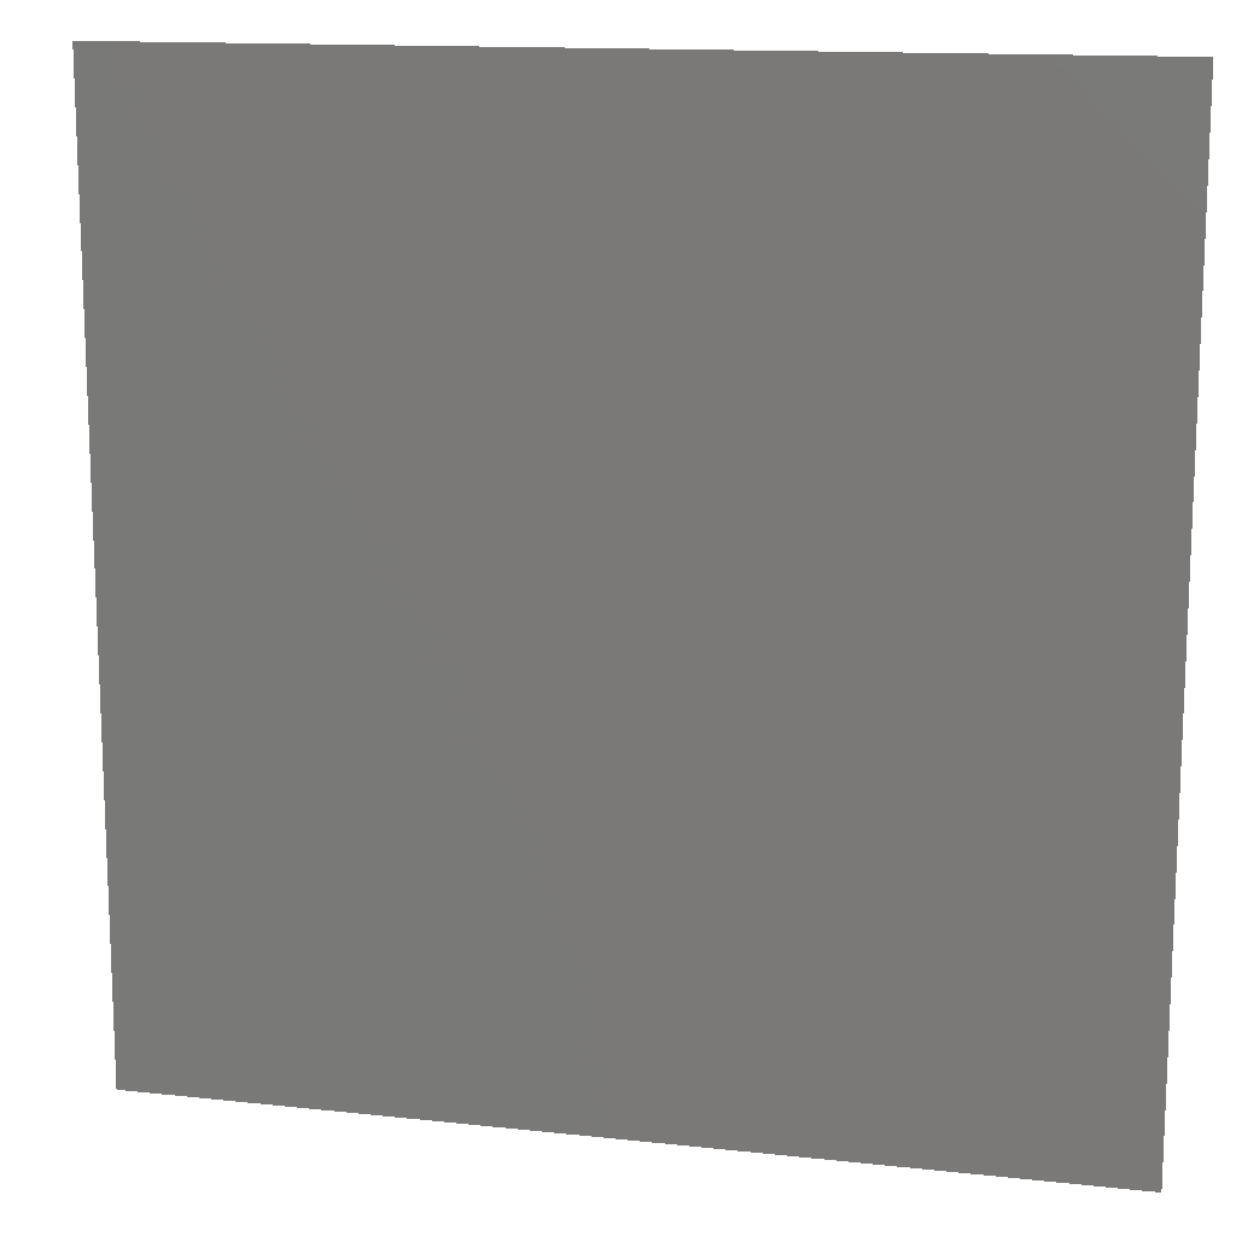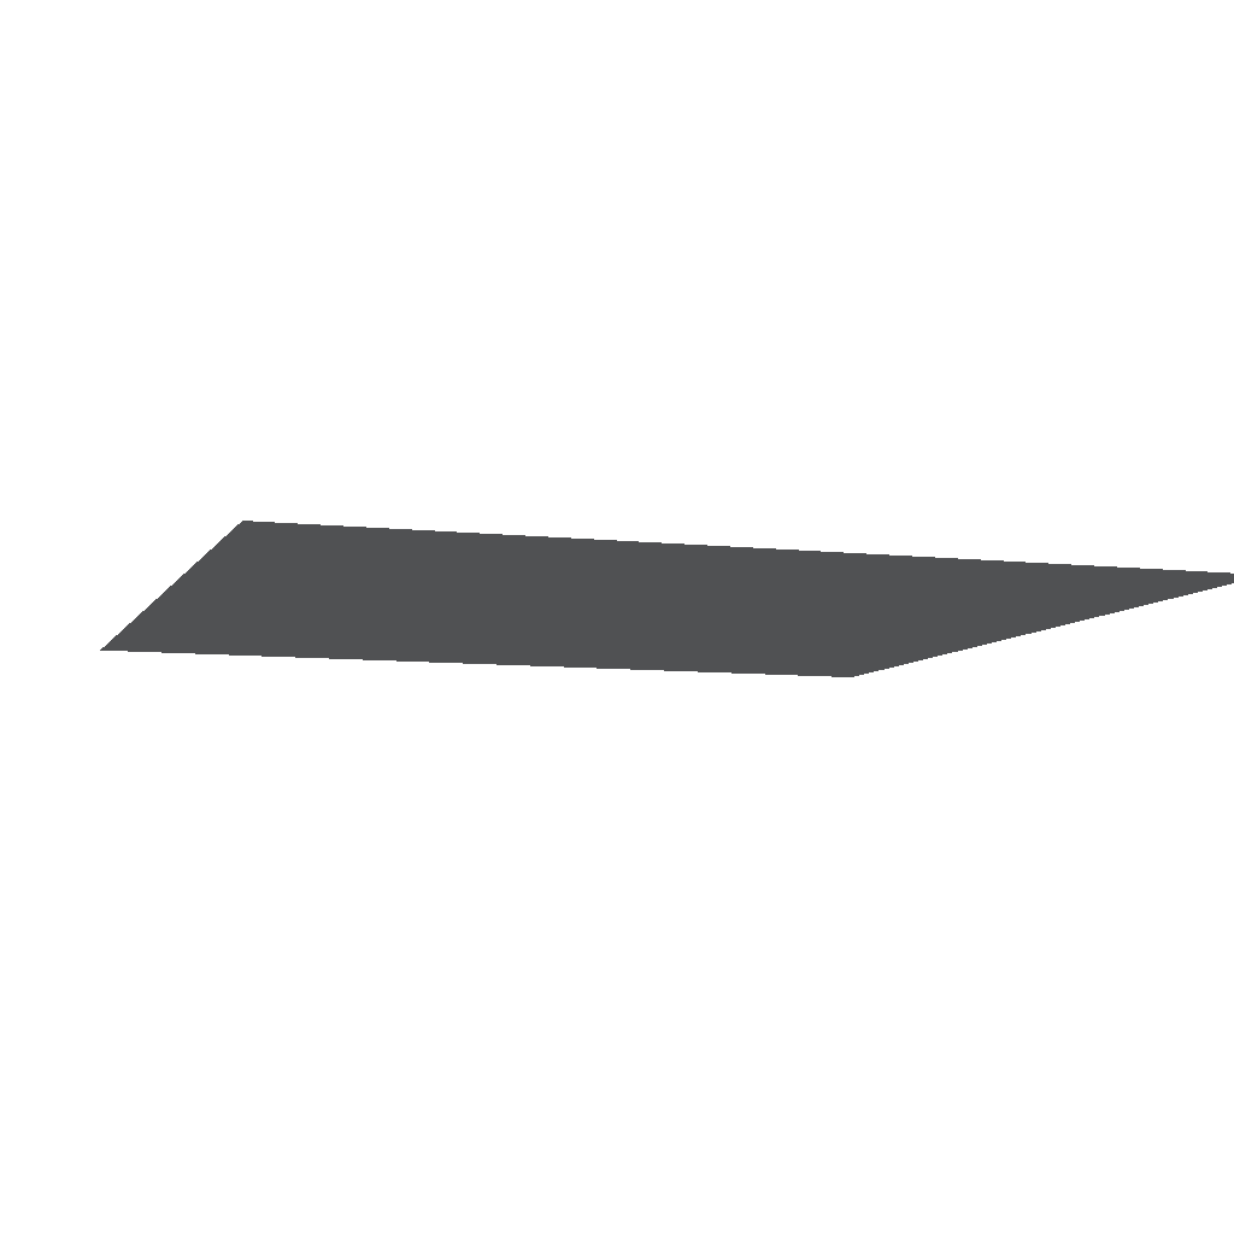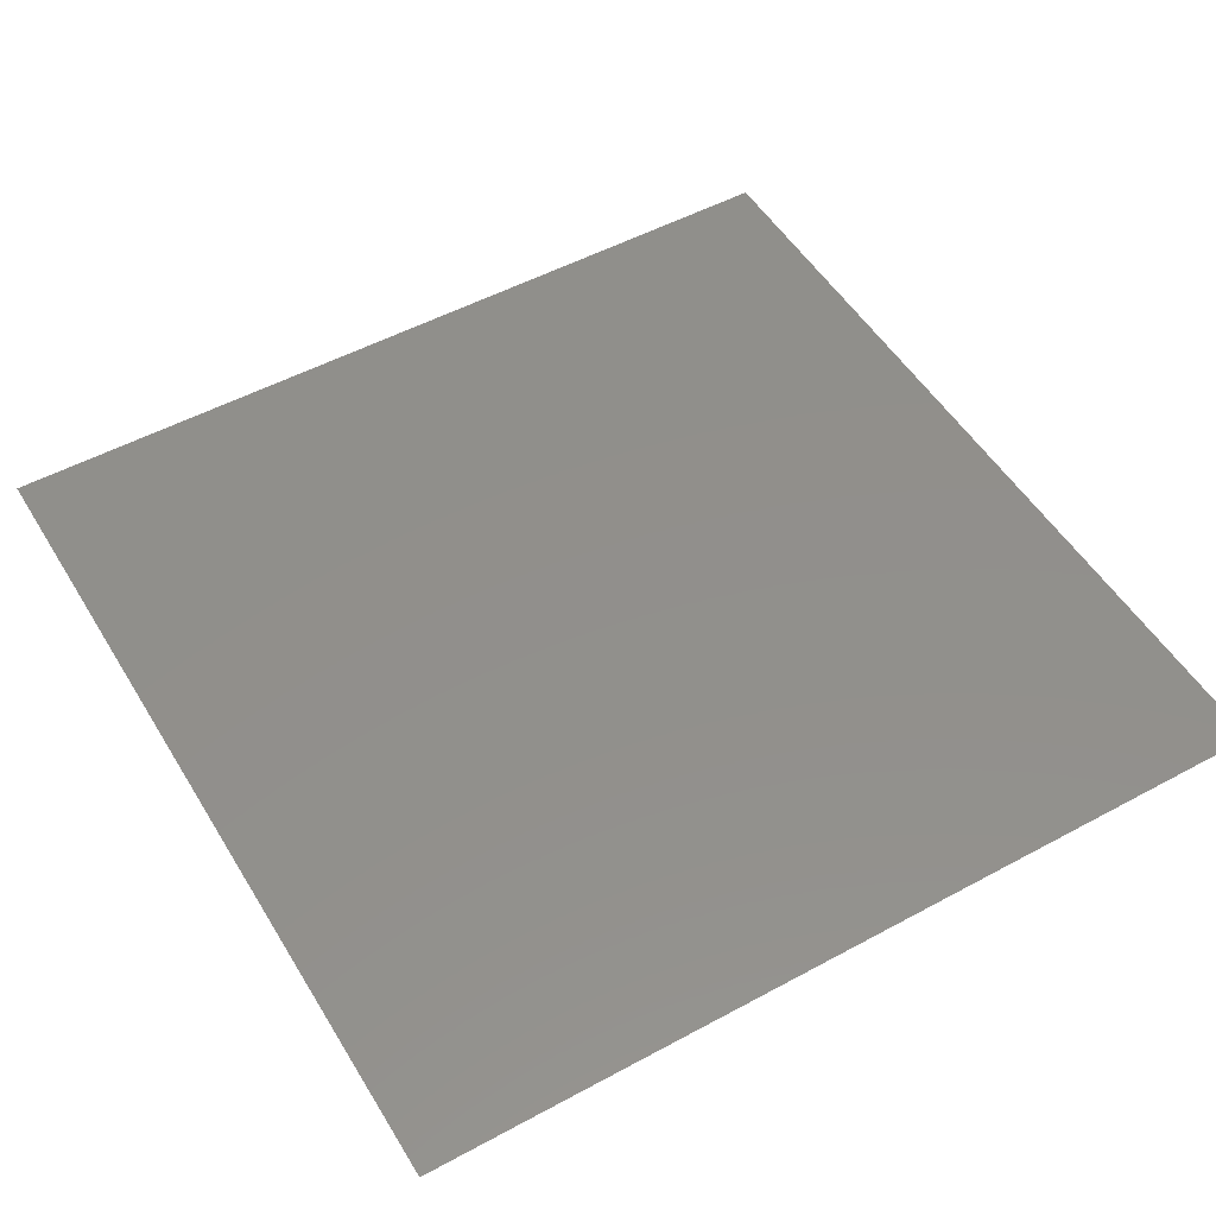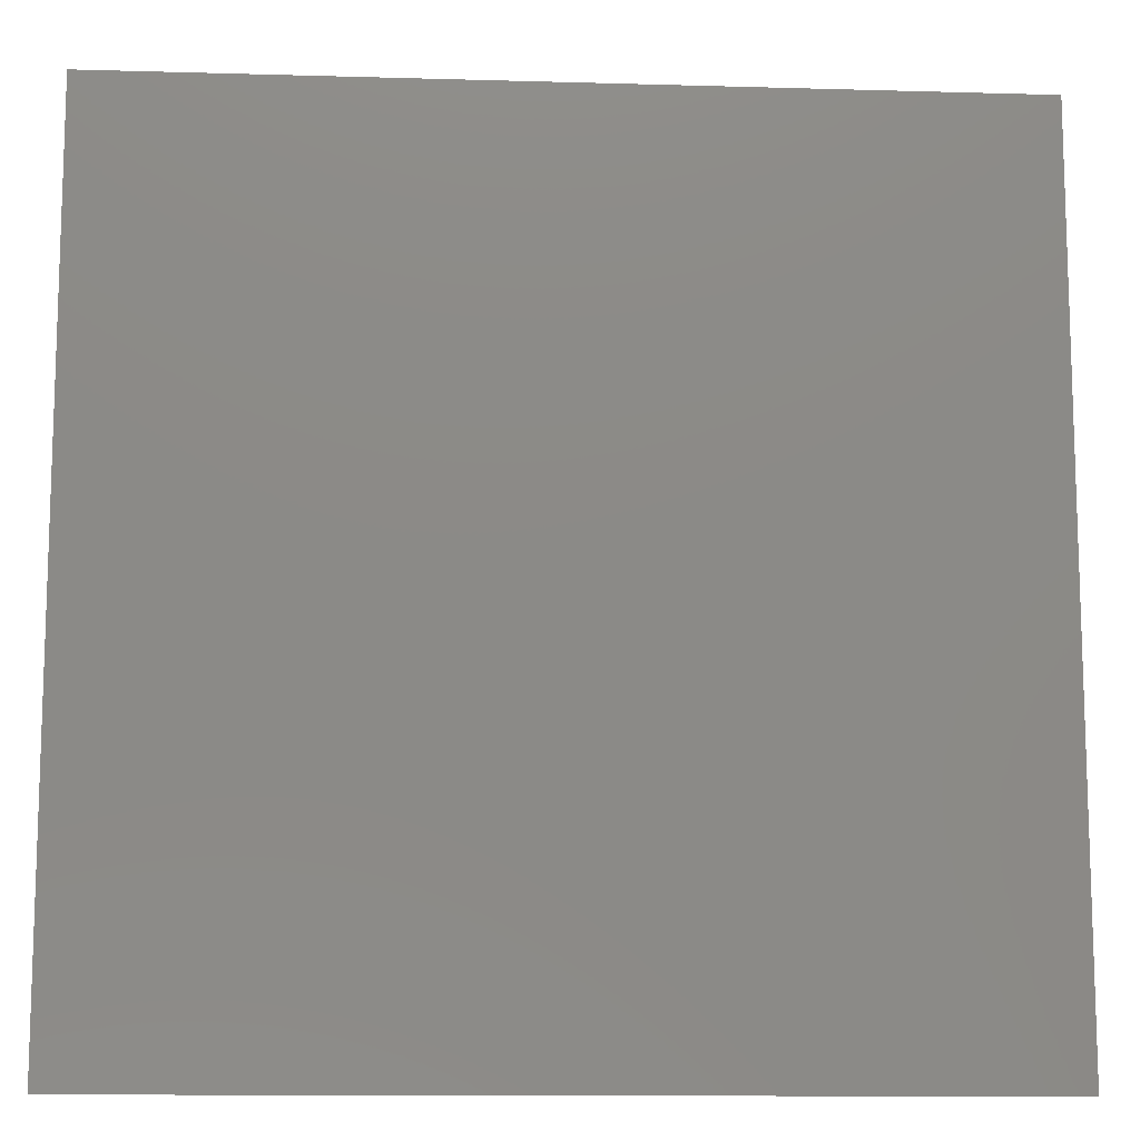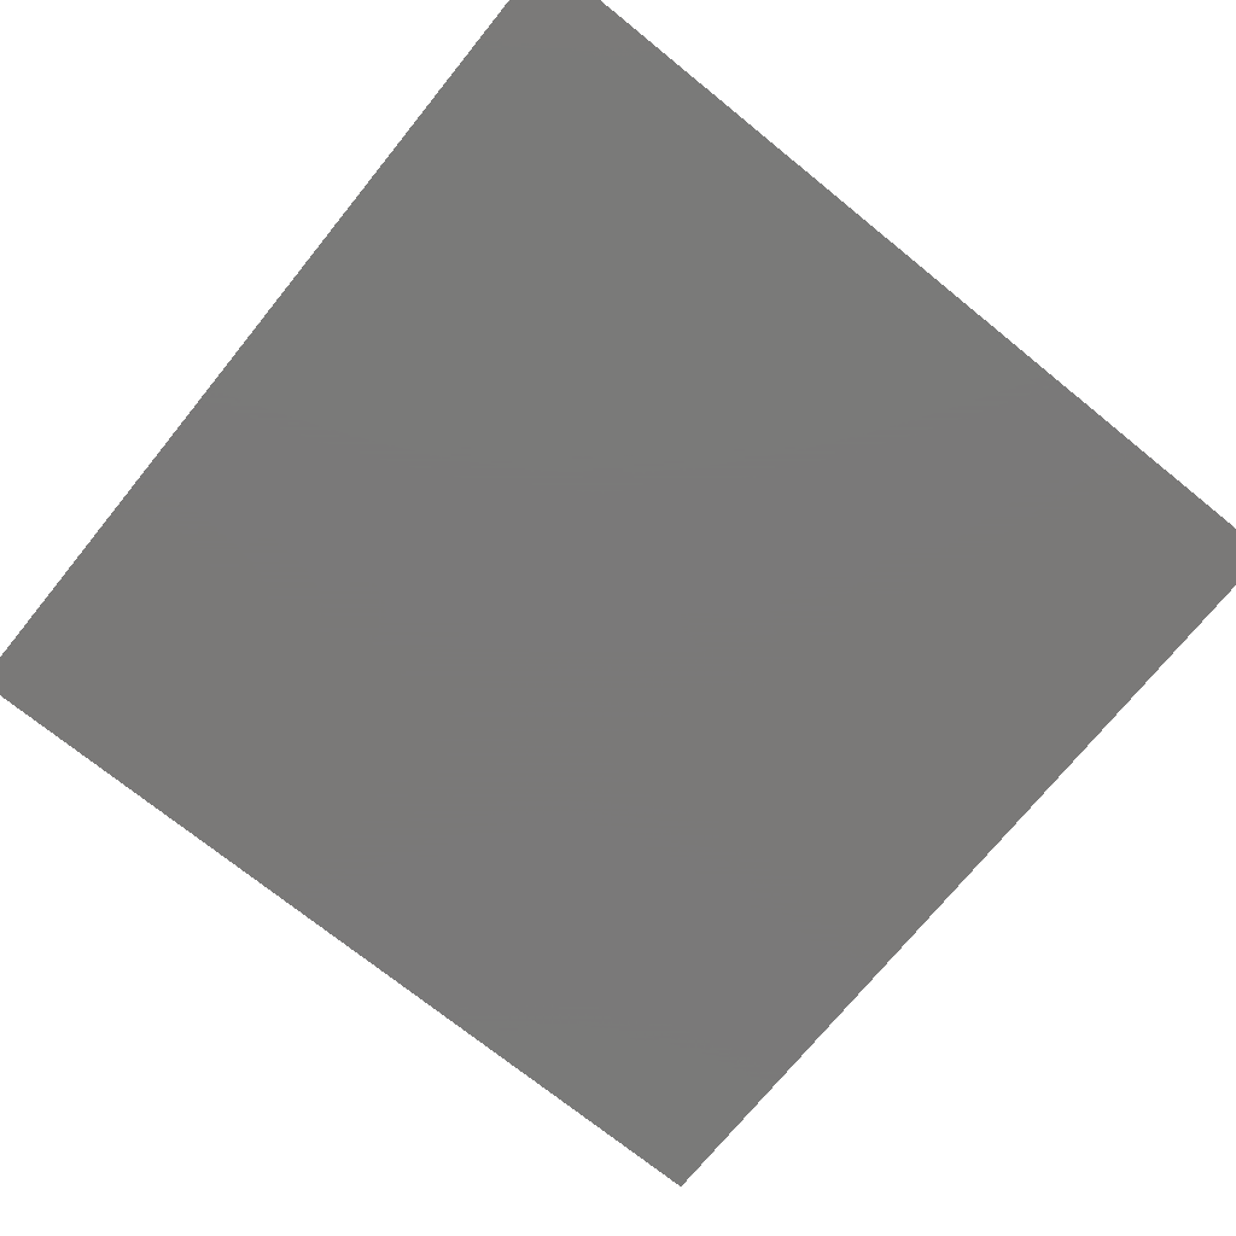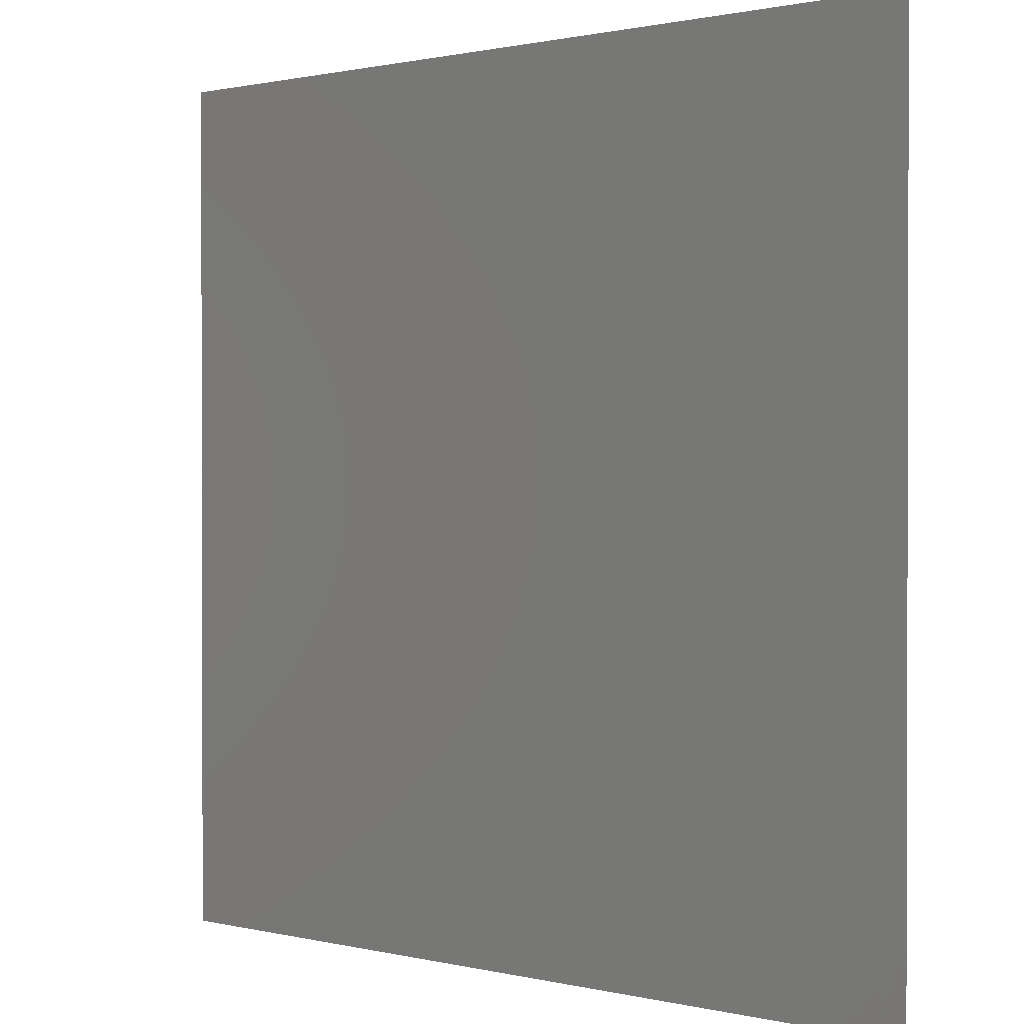
<metadata>
{"format":"stl","ext":"stl","renderer":"f3d","projection":"perspective","resolution":1024,"background":"white","views":[{"elev":13.8,"azim":-166.3,"up":"+Z"},{"elev":-7.4,"azim":161.6,"up":"+Y"},{"elev":51.4,"azim":59.5,"up":"+Y"},{"elev":-11.8,"azim":176.1,"up":"+Z"},{"elev":-72.6,"azim":-129.0,"up":"+Y"},{"elev":0.9,"azim":41.5,"up":"+Z"}]}
</metadata>
<code>
# stl→obj: 4 verts, 20 faces
v 1.409 -0.15 -3.565
v 1.409 -0.15 -3.564
v 1.41 -0.15 -3.565
v 1.41 -0.15 -3.564
f 1 1 2
f 1 2 2
f 1 3 1
f 3 1 3
f 1 3 2
f 3 2 4
f 2 2 2
f 2 2 2
f 4 2 2
f 2 2 2
f 1 2 3
f 2 3 4
f 2 2 4
f 2 4 2
f 2 2 2
f 2 2 2
f 2 4 2
f 4 2 4
f 3 4 3
f 4 3 4

</code>
